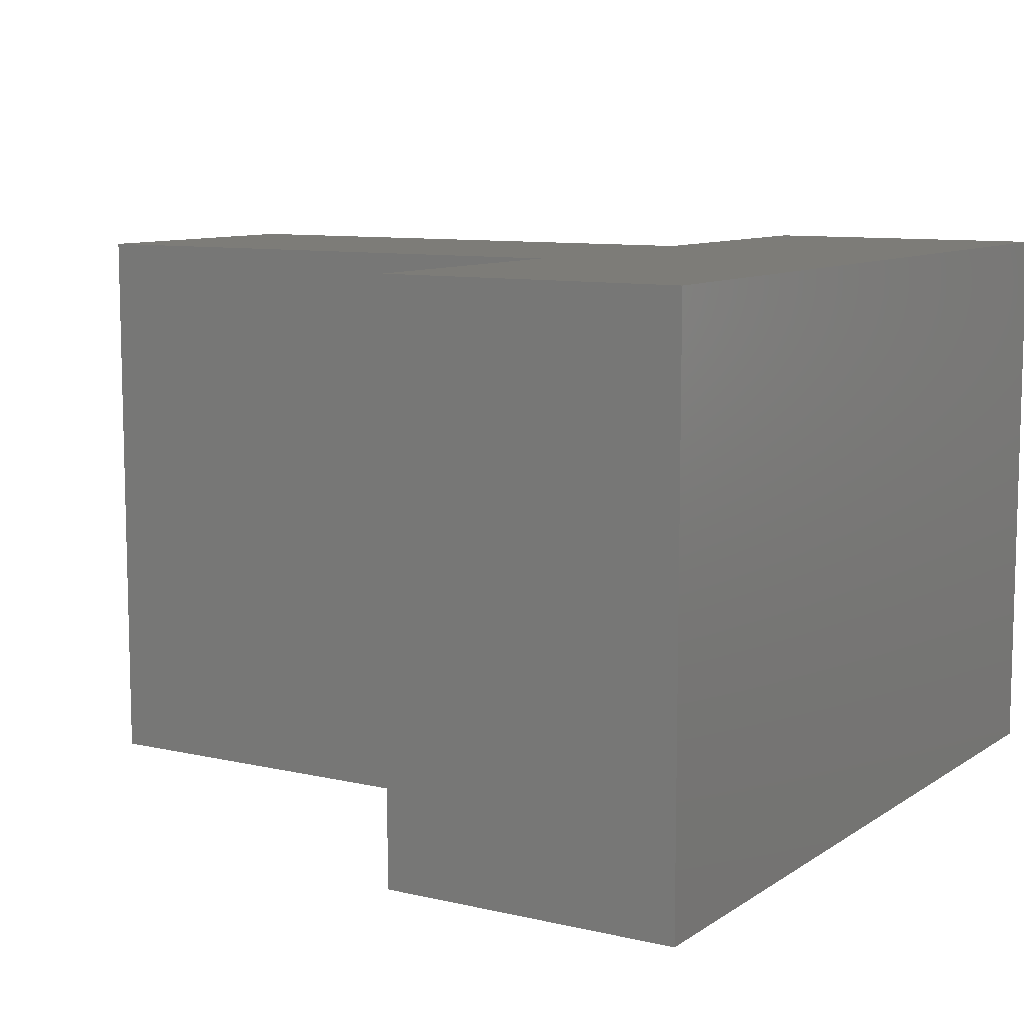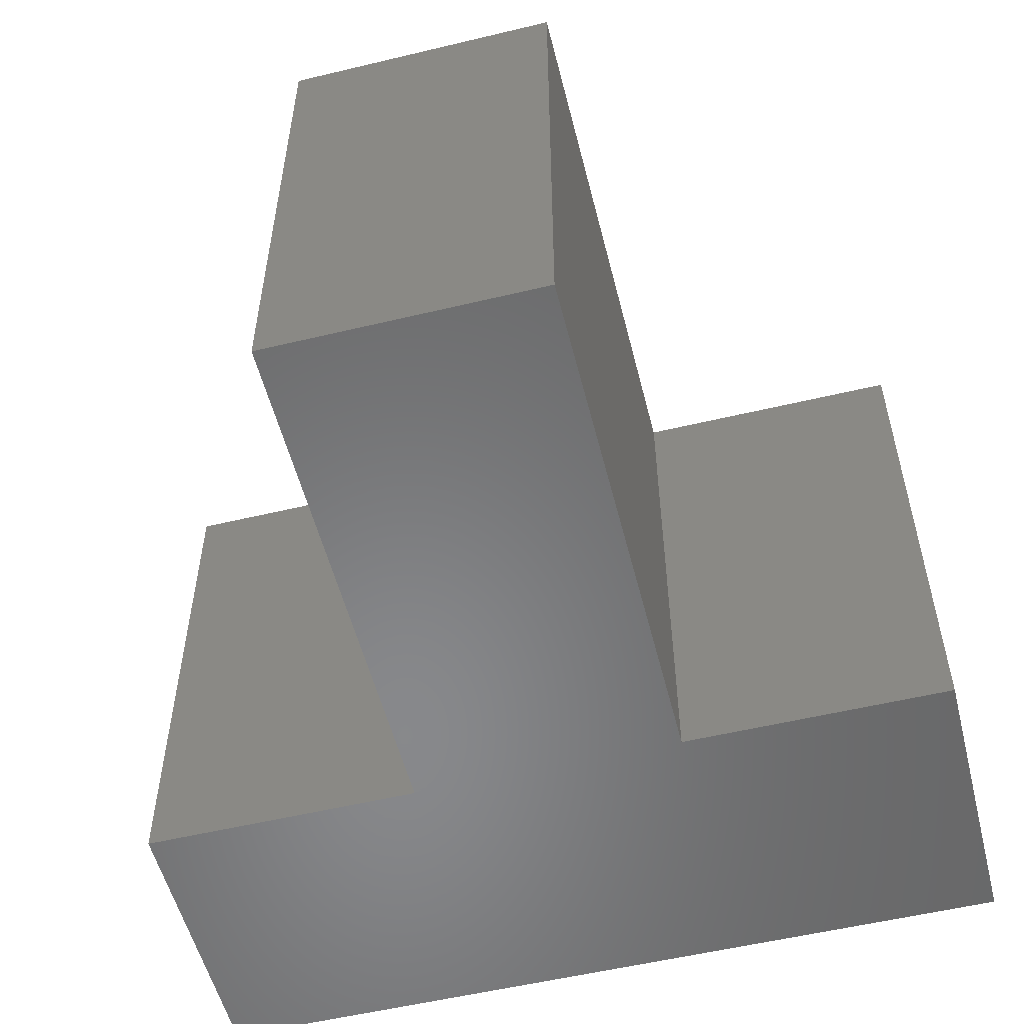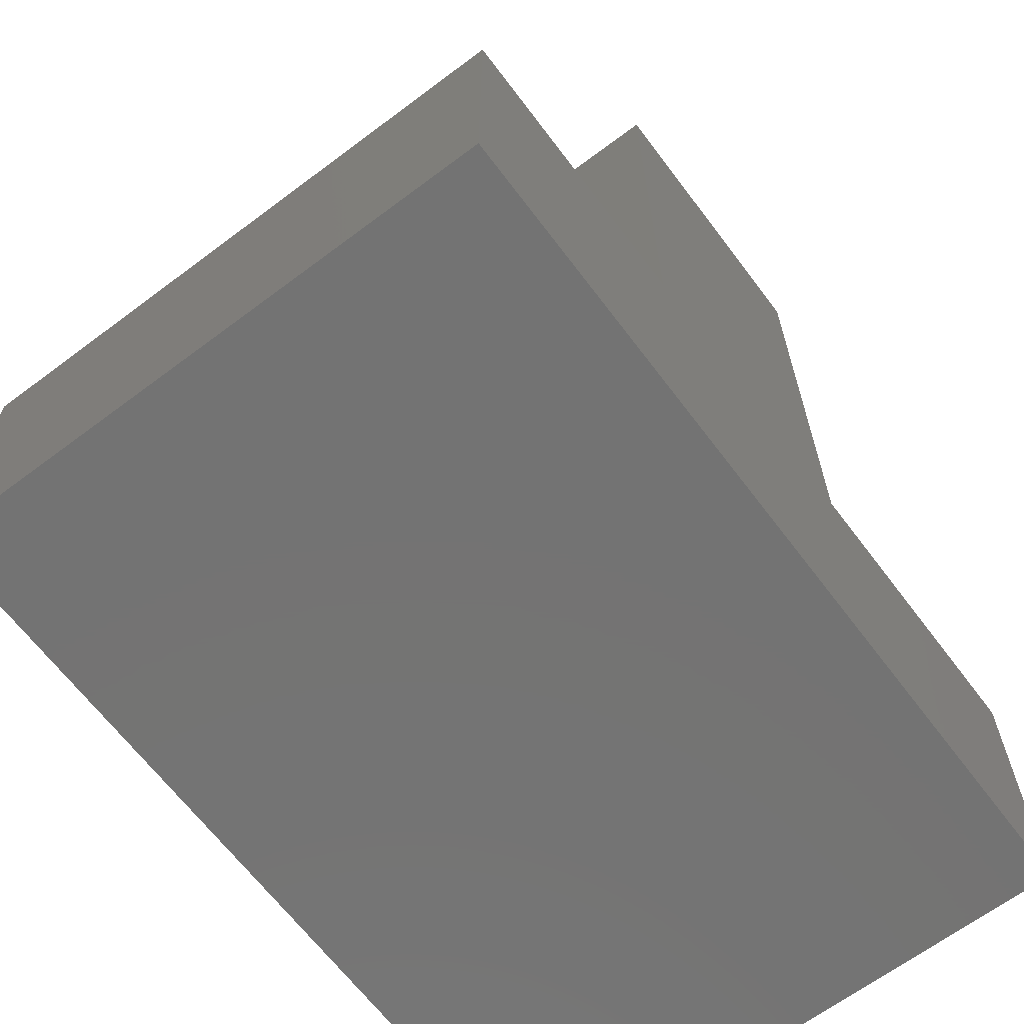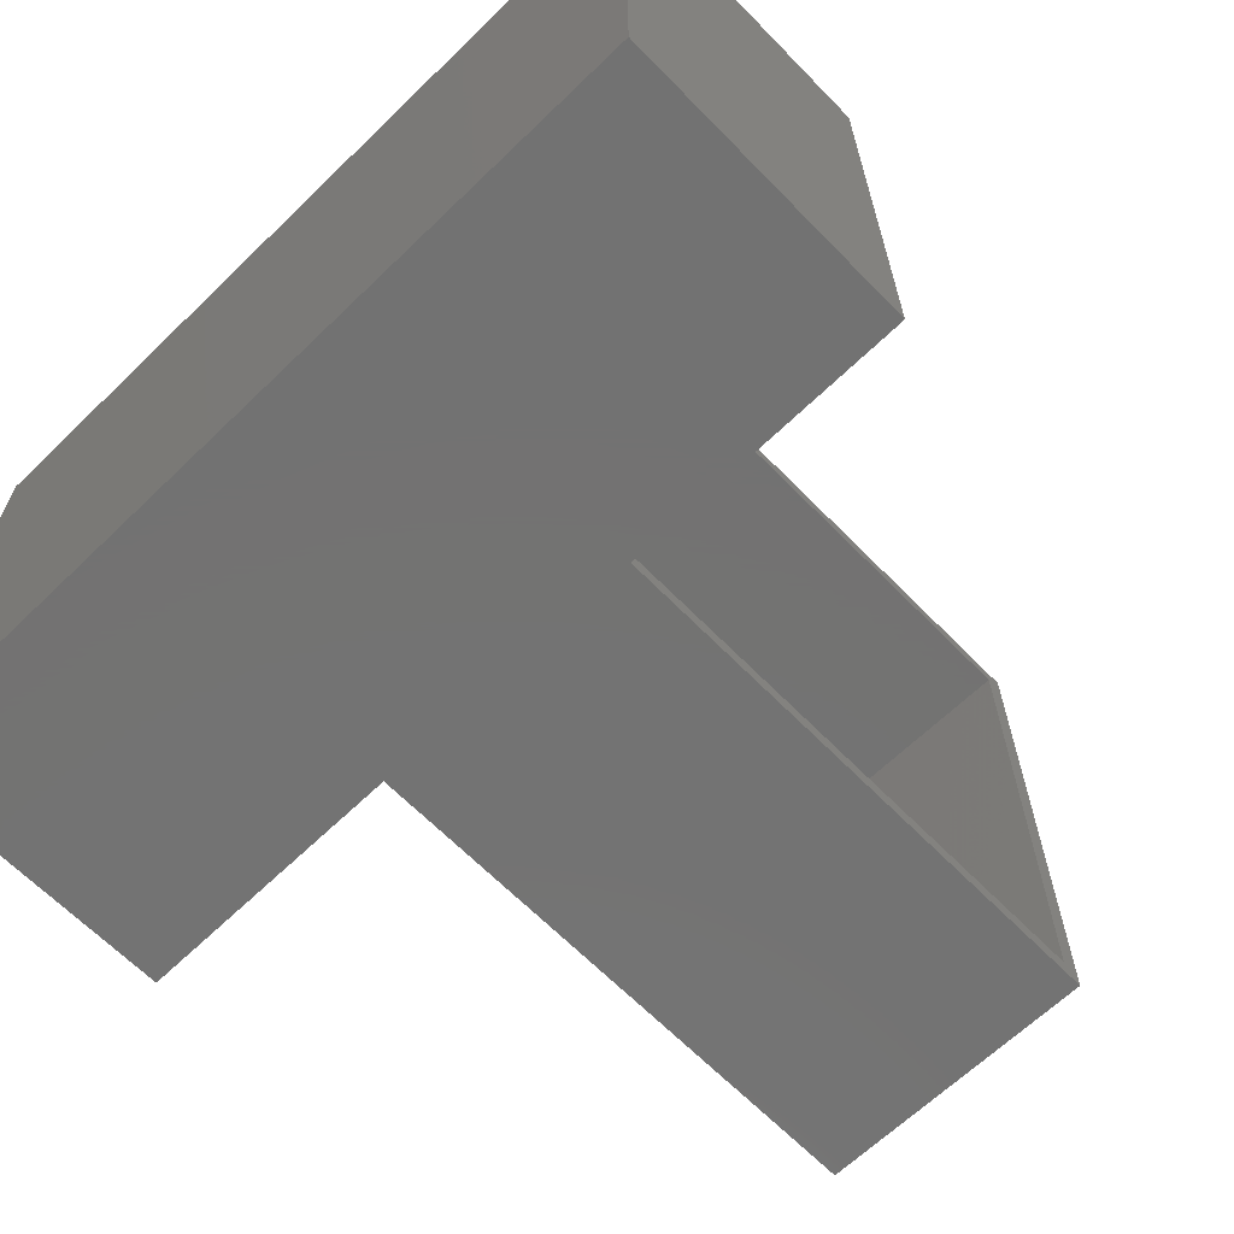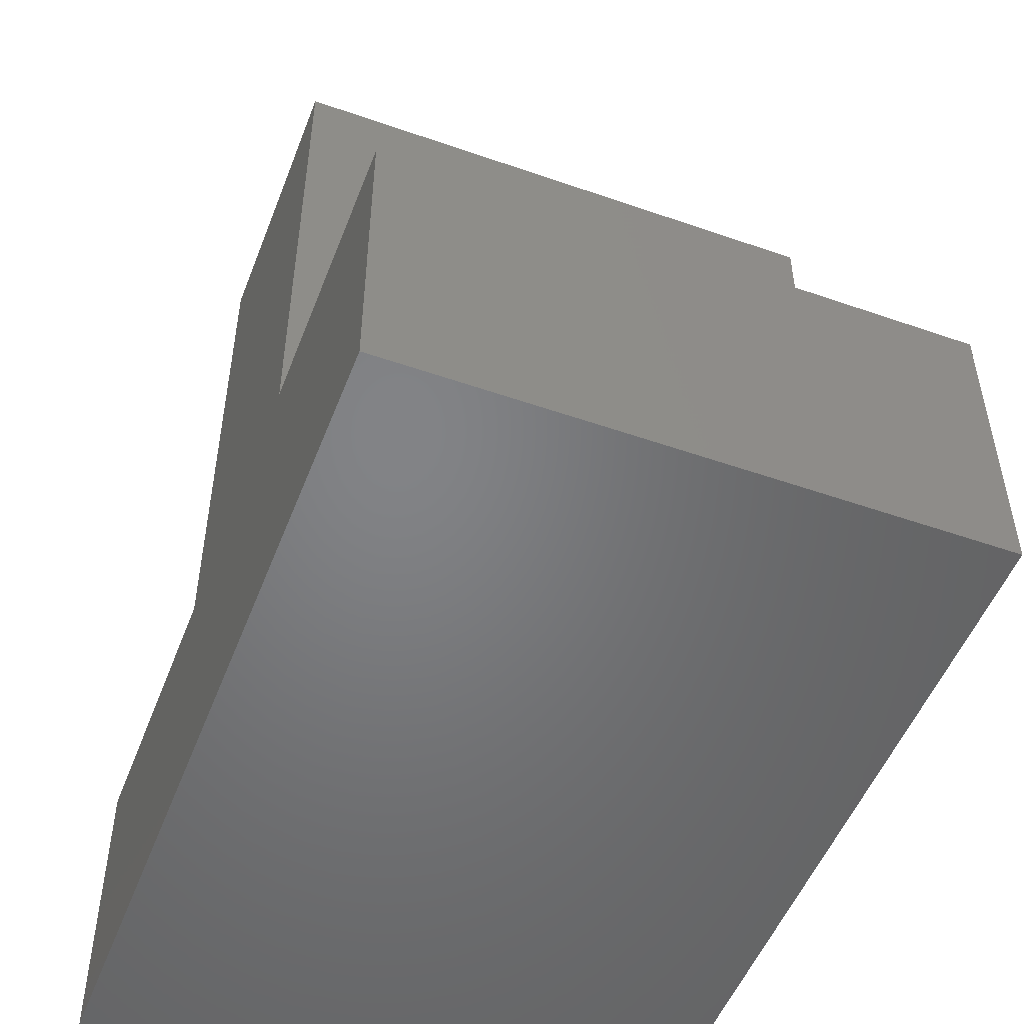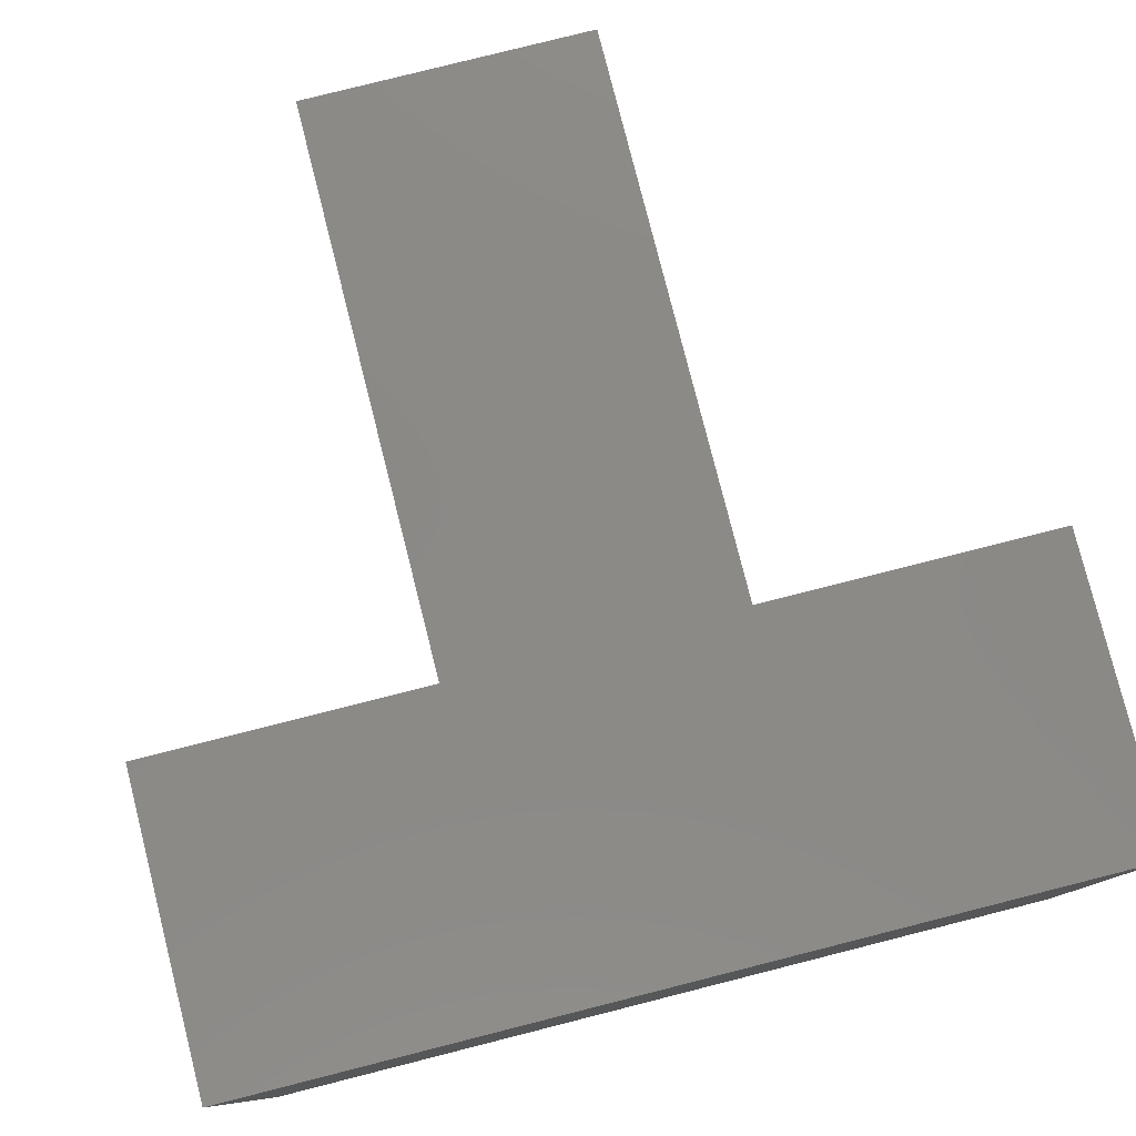
<metadata>
{"format":"stl","ext":"stl","renderer":"f3d","projection":"perspective","resolution":1024,"background":"white","views":[{"elev":9.4,"azim":121.4,"up":"+Y"},{"elev":-54.9,"azim":14.2,"up":"+Y"},{"elev":-65.6,"azim":127.0,"up":"+Z"},{"elev":-64.8,"azim":-135.8,"up":"+Y"},{"elev":-51.3,"azim":69.2,"up":"+Z"},{"elev":79.4,"azim":165.8,"up":"+Y"}]}
</metadata>
<code>
# stl→obj: 34 verts, 64 faces
v -0.3554 -0.007812 -0.05074
v -0.3554 -0.7422 -0.05074
v -0.3554 -0.007812 -0.07418
v -0.3554 -0.7422 -0.07418
v -0.3554 0.01562 -0.05074
v -0.3554 0.01562 0.6953
v -0.3554 -0.007812 0.6719
v -0.3554 -0.7656 0.6953
v -0.3554 -0.7422 0.6719
v -0.3554 -0.7656 -0.05074
v -0.75 0.01562 -0.05074
v -0.75 -0.7656 -0.05074
v 0.003865 -0.007812 0.6719
v 0.003865 -0.7422 0.6719
v -0.7266 -0.007812 -0.4375
v 0.3828 -0.007812 -0.4375
v 0.3828 -0.007812 -0.07418
v 0.003865 -0.007812 -0.07418
v -0.7266 -0.007812 -0.07418
v -0.7266 -0.7422 -0.4375
v -0.7266 -0.7422 -0.07418
v 0.003865 -0.7422 -0.07418
v 0.3828 -0.7422 -0.07418
v 0.3828 -0.7422 -0.4375
v -0.75 -0.7656 -0.4609
v -0.75 0.01562 -0.4609
v 0.4062 -0.7656 -0.4609
v 0.4062 0.01562 -0.4609
v 0.4062 0.01562 -0.05074
v 0.4062 -0.7656 -0.05074
v 0.0273 -0.7656 -0.05074
v 0.0273 0.01562 -0.05074
v 0.0273 0.01562 0.6953
v 0.0273 -0.7656 0.6953
f 1 2 3
f 3 2 4
f 5 1 6
f 6 1 7
f 6 7 8
f 8 7 9
f 8 9 10
f 10 9 2
f 11 12 10
f 11 10 2
f 11 2 1
f 11 1 5
f 13 14 7
f 7 14 9
f 15 16 17
f 15 17 18
f 15 18 3
f 15 3 19
f 13 7 18
f 18 7 1
f 18 1 3
f 20 21 4
f 20 4 22
f 20 22 23
f 20 23 24
f 4 2 22
f 22 2 9
f 22 9 14
f 25 26 27
f 27 26 28
f 28 29 27
f 27 29 30
f 30 29 31
f 31 29 32
f 32 33 31
f 31 33 34
f 33 6 34
f 34 6 8
f 11 26 12
f 12 26 25
f 26 11 5
f 26 5 32
f 26 32 29
f 26 29 28
f 5 6 32
f 32 6 33
f 25 27 30
f 25 30 31
f 25 31 10
f 25 10 12
f 10 31 8
f 8 31 34
f 20 24 15
f 15 24 16
f 16 24 17
f 17 24 23
f 4 21 3
f 3 21 19
f 23 22 17
f 17 22 18
f 22 14 18
f 18 14 13
f 19 21 15
f 15 21 20

</code>
